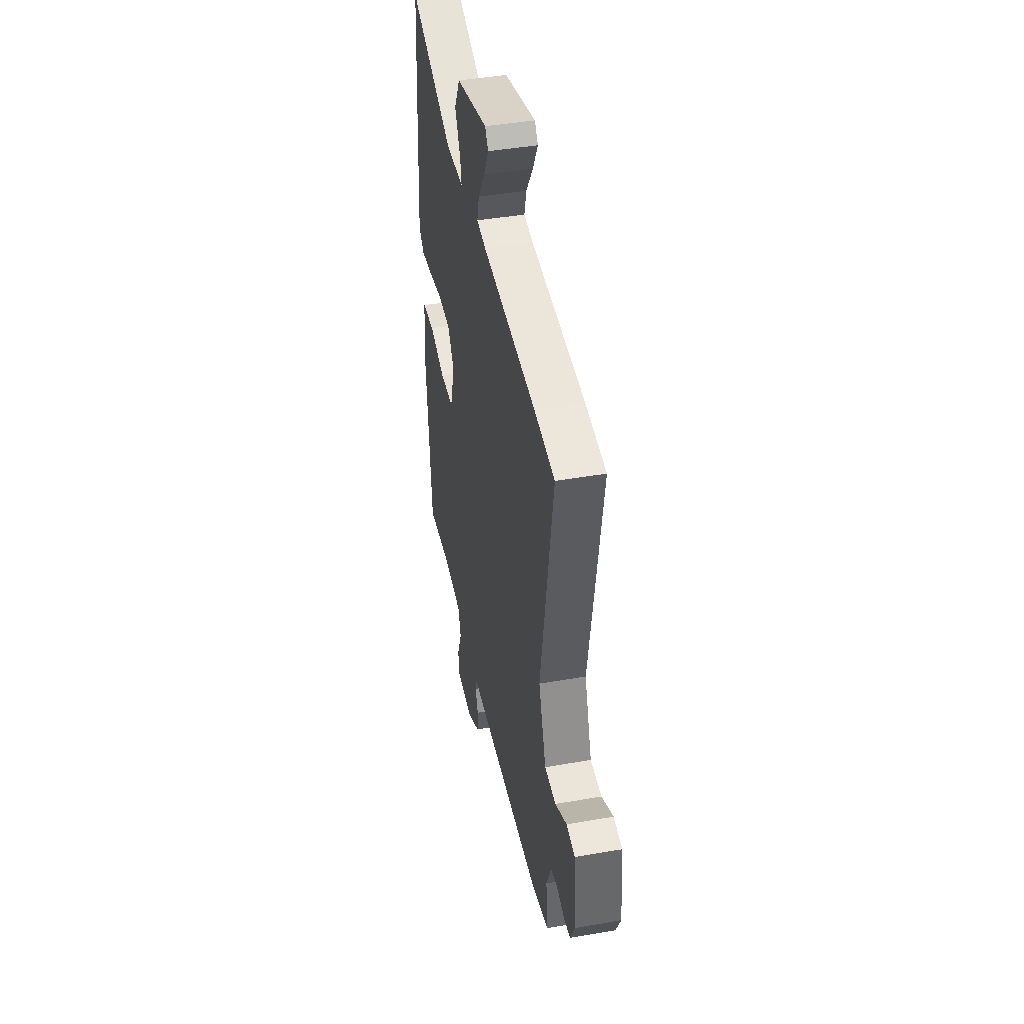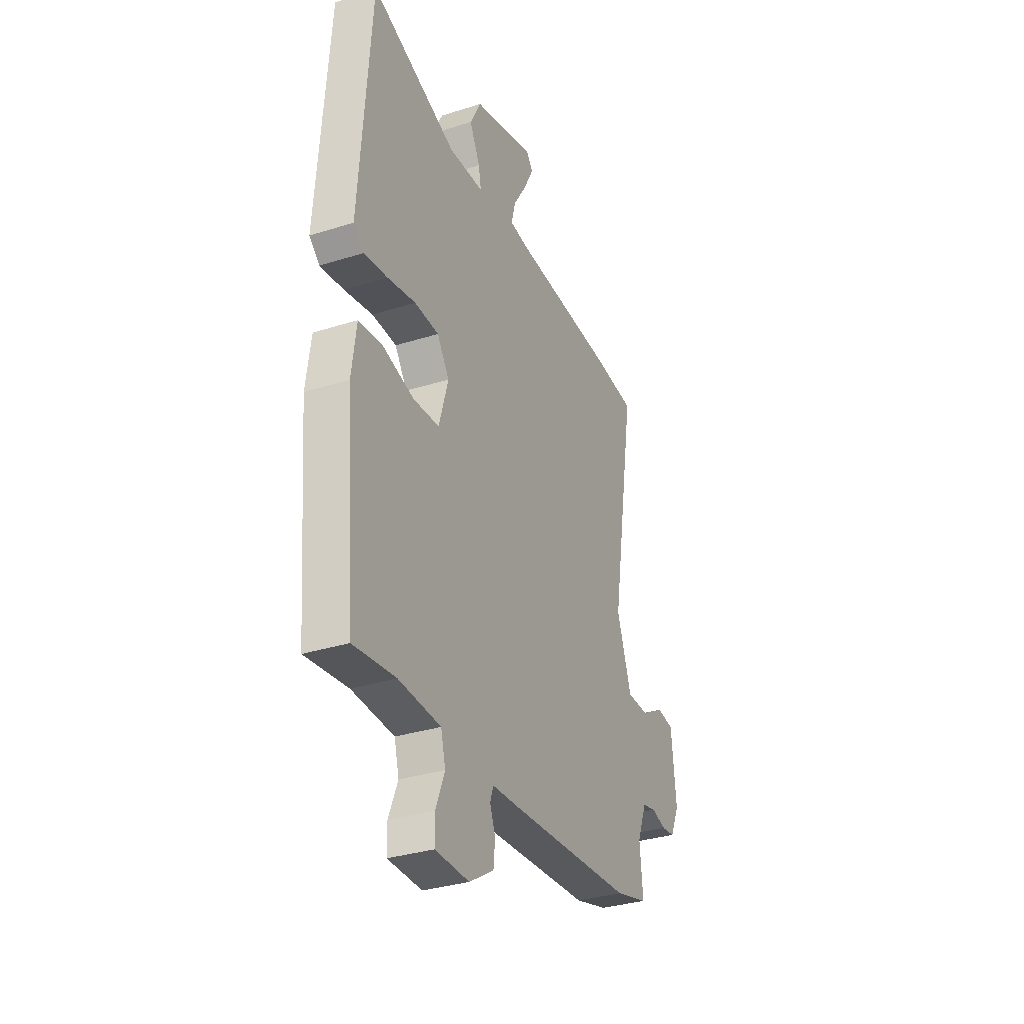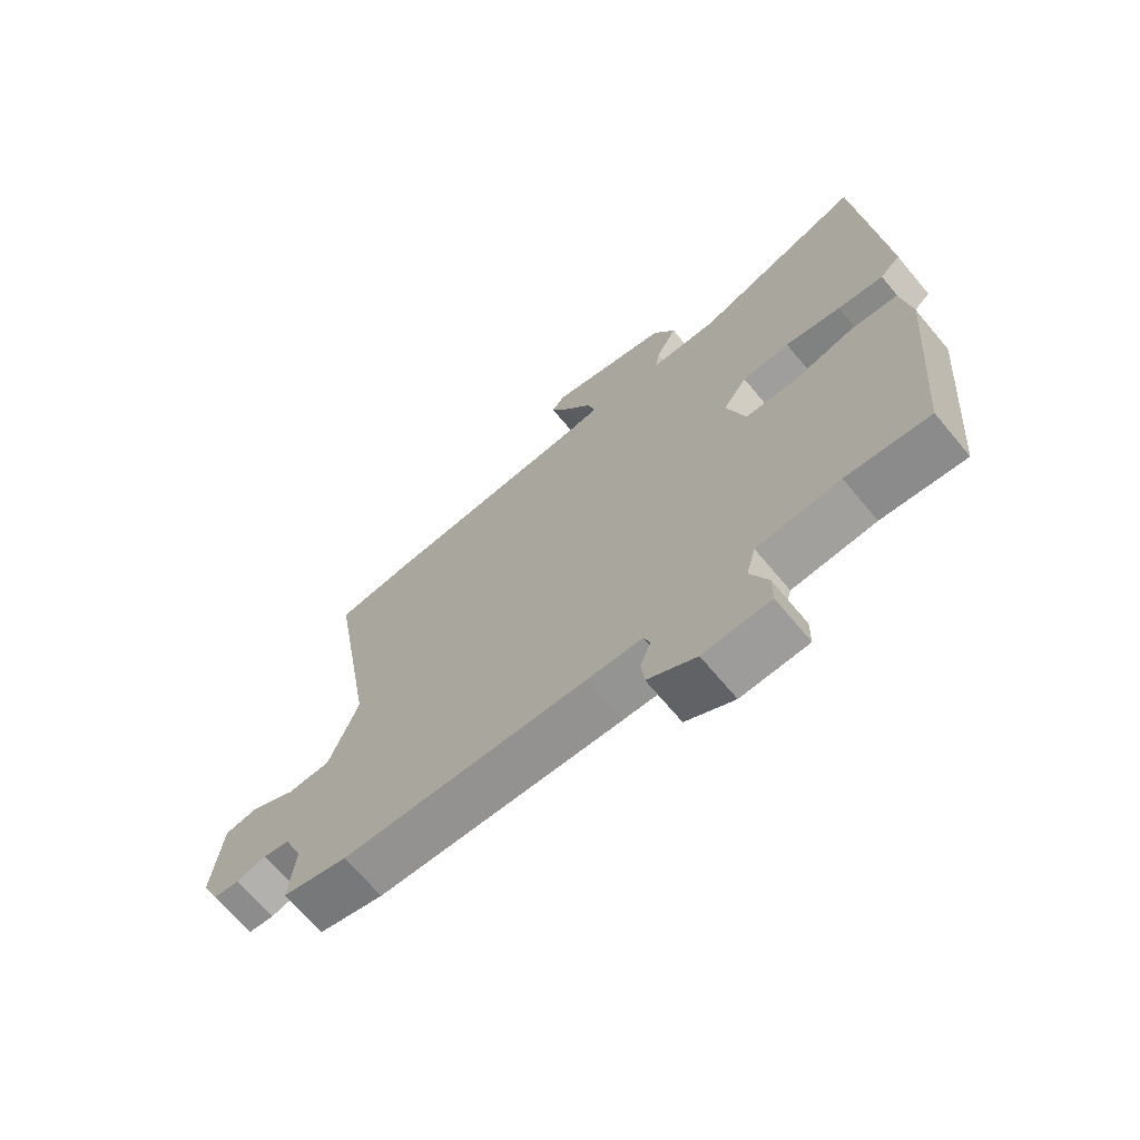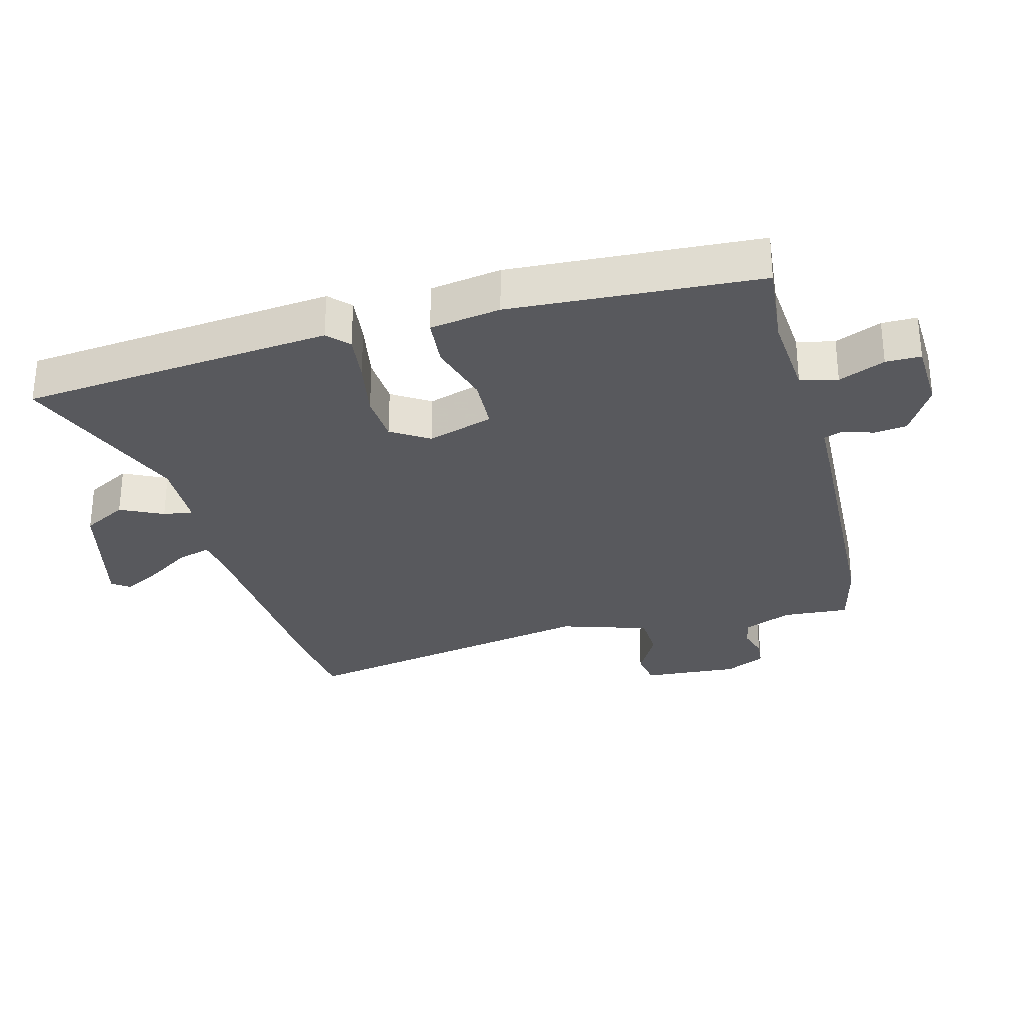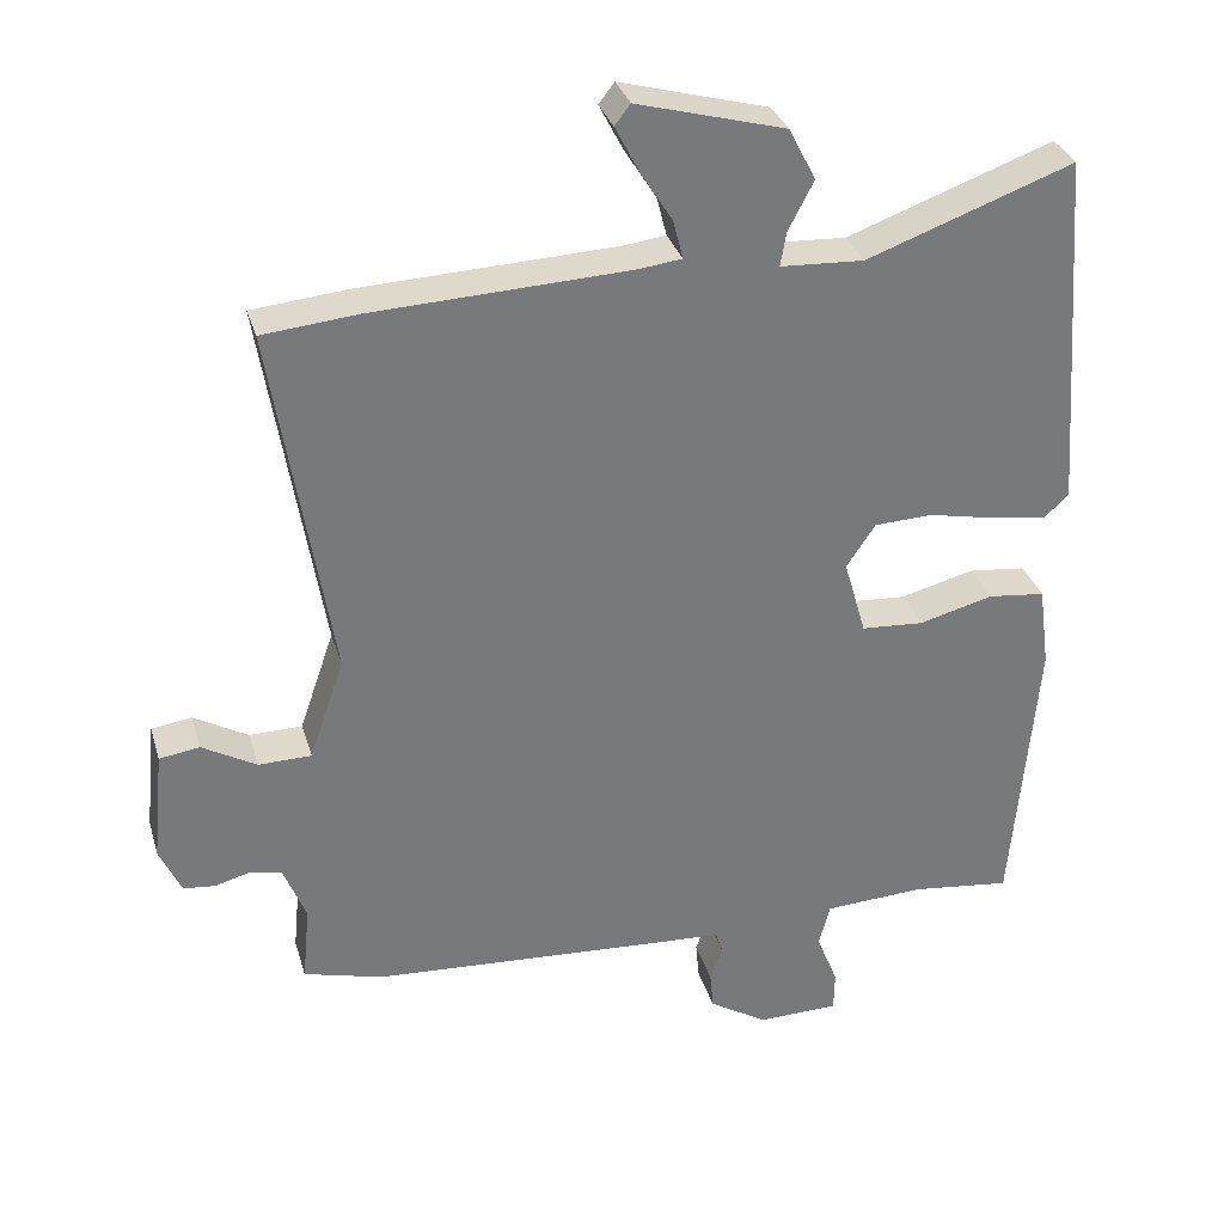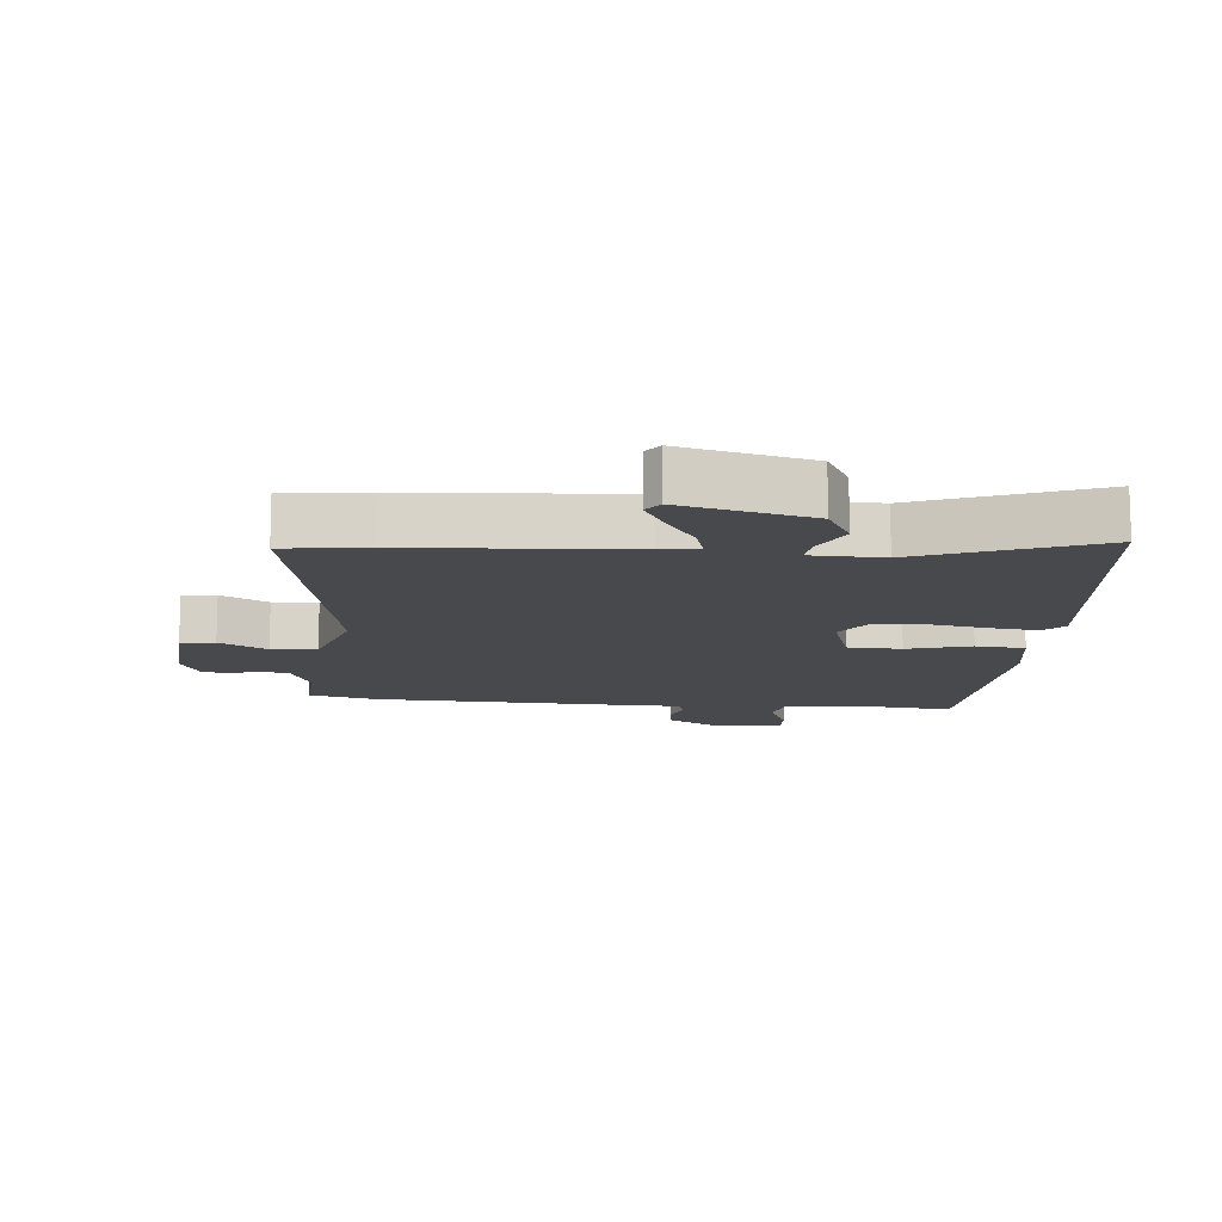
<metadata>
{"format":"obj","ext":"obj","renderer":"f3d","projection":"perspective","resolution":1024,"background":"white","views":[{"elev":44.0,"azim":-101.6,"up":"+Z"},{"elev":-32.8,"azim":113.7,"up":"+Z"},{"elev":-69.4,"azim":40.0,"up":"+Z"},{"elev":-29.9,"azim":106.3,"up":"+Y"},{"elev":32.5,"azim":-15.7,"up":"+Z"},{"elev":-12.4,"azim":-3.6,"up":"+Y"}]}
</metadata>
<code>
v 0.486 0.07 -0.547
v 0.351 0.07 -0.53
v 0.216 0.07 -0.537
v 0.201 0.07 -0.595
v 0.23 0.07 -0.668
v 0.229 0.07 -0.723
v 0.12 0.07 -0.725
v 0.041 0.07 -0.676
v 0.036 0.07 -0.624
v 0.053 0.07 -0.578
v 0.043 0.07 -0.547
v -0.047 0.07 -0.542
v -0.446 0.07 -0.515
v -0.552 0.07 -0.486
v -0.542 0.07 -0.382
v -0.572 0.07 -0.306
v -0.615 0.07 -0.296
v -0.663 0.07 -0.309
v -0.705 0.07 -0.304
v -0.734 0.07 -0.24
v -0.719 0.07 -0.09
v -0.665 0.07 -0.082
v -0.592 0.07 -0.124
v -0.521 0.07 -0.123
v -0.474 0.07 0.013
v -0.552 0.07 0.495
v -0.424 0.07 0.507
v -0.079 0.07 0.521
v -0.022 0.07 0.528
v -0.035 0.07 0.58
v -0.078 0.07 0.649
v -0.11 0.07 0.711
v -0.089 0.07 0.738
v 0.11 0.07 0.683
v 0.146 0.07 0.613
v 0.112 0.07 0.547
v 0.104 0.07 0.501
v 0.216 0.07 0.495
v 0.493 0.07 0.595
v 0.512 0.07 0.34
v 0.529 0.07 0.107
v 0.496 0.07 0.077
v 0.421 0.07 0.088
v 0.33 0.07 0.107
v 0.252 0.07 0.104
v 0.213 0.07 0.046
v 0.243 0.07 -0.058
v 0.327 0.07 -0.064
v 0.427 0.07 -0.038
v 0.504 0.07 -0.047
v 0.519 0.07 -0.158
v 0.486 0 -0.547
v 0.351 0 -0.53
v 0.216 0 -0.537
v 0.201 0 -0.595
v 0.23 0 -0.668
v 0.229 0 -0.723
v 0.12 0 -0.725
v 0.041 0 -0.676
v 0.036 0 -0.624
v 0.053 0 -0.578
v 0.043 0 -0.547
v -0.047 0 -0.542
v -0.446 0 -0.515
v -0.552 0 -0.486
v -0.542 0 -0.382
v -0.572 0 -0.306
v -0.615 0 -0.296
v -0.663 0 -0.309
v -0.705 0 -0.304
v -0.734 0 -0.24
v -0.719 0 -0.09
v -0.665 0 -0.082
v -0.592 0 -0.124
v -0.521 0 -0.123
v -0.474 0 0.013
v -0.552 0 0.495
v -0.424 0 0.507
v -0.079 0 0.521
v -0.022 0 0.528
v -0.035 0 0.58
v -0.078 0 0.649
v -0.11 0 0.711
v -0.089 0 0.738
v 0.11 0 0.683
v 0.146 0 0.613
v 0.112 0 0.547
v 0.104 0 0.501
v 0.216 0 0.495
v 0.493 0 0.595
v 0.512 0 0.34
v 0.529 0 0.107
v 0.496 0 0.077
v 0.421 0 0.088
v 0.33 0 0.107
v 0.252 0 0.104
v 0.213 0 0.046
v 0.243 0 -0.058
v 0.327 0 -0.064
v 0.427 0 -0.038
v 0.504 0 -0.047
v 0.519 0 -0.158
f 48 49 50 51
f 47 48 51 1
f 41 42 43 44
f 39 40 41 44
f 38 39 44 45
f 37 38 45 46
f 33 34 35 36
f 33 36 37
f 30 31 32 33
f 30 33 37 46
f 25 26 27 28
f 24 25 28 29
f 20 21 22 23
f 20 23 24
f 17 18 19 20
f 16 17 20 24
f 15 16 24 29
f 11 12 13 14
f 11 14 15 29
f 7 8 9 10
f 7 10 11 29
f 4 5 6 7
f 3 4 7 29
f 47 1 2
f 47 2 3 29
f 29 30 46 47
f 102 101 100 99
f 52 102 99 98
f 95 94 93 92
f 95 92 91 90
f 96 95 90 89
f 97 96 89 88
f 87 86 85 84
f 88 87 84
f 84 83 82 81
f 97 88 84 81
f 79 78 77 76
f 80 79 76 75
f 74 73 72 71
f 75 74 71
f 71 70 69 68
f 75 71 68 67
f 80 75 67 66
f 65 64 63 62
f 80 66 65 62
f 61 60 59 58
f 80 62 61 58
f 58 57 56 55
f 80 58 55 54
f 53 52 98
f 80 54 53 98
f 98 97 81 80
f 1 52 53 2
f 2 53 54 3
f 3 54 55 4
f 4 55 56 5
f 5 56 57 6
f 6 57 58 7
f 7 58 59 8
f 8 59 60 9
f 9 60 61 10
f 10 61 62 11
f 11 62 63 12
f 12 63 64 13
f 13 64 65 14
f 14 65 66 15
f 15 66 67 16
f 16 67 68 17
f 17 68 69 18
f 18 69 70 19
f 19 70 71 20
f 20 71 72 21
f 21 72 73 22
f 22 73 74 23
f 23 74 75 24
f 24 75 76 25
f 25 76 77 26
f 26 77 78 27
f 27 78 79 28
f 28 79 80 29
f 29 80 81 30
f 30 81 82 31
f 31 82 83 32
f 32 83 84 33
f 33 84 85 34
f 34 85 86 35
f 35 86 87 36
f 36 87 88 37
f 37 88 89 38
f 38 89 90 39
f 39 90 91 40
f 40 91 92 41
f 41 92 93 42
f 42 93 94 43
f 43 94 95 44
f 44 95 96 45
f 45 96 97 46
f 46 97 98 47
f 47 98 99 48
f 48 99 100 49
f 49 100 101 50
f 50 101 102 51
f 51 102 52 1

</code>
